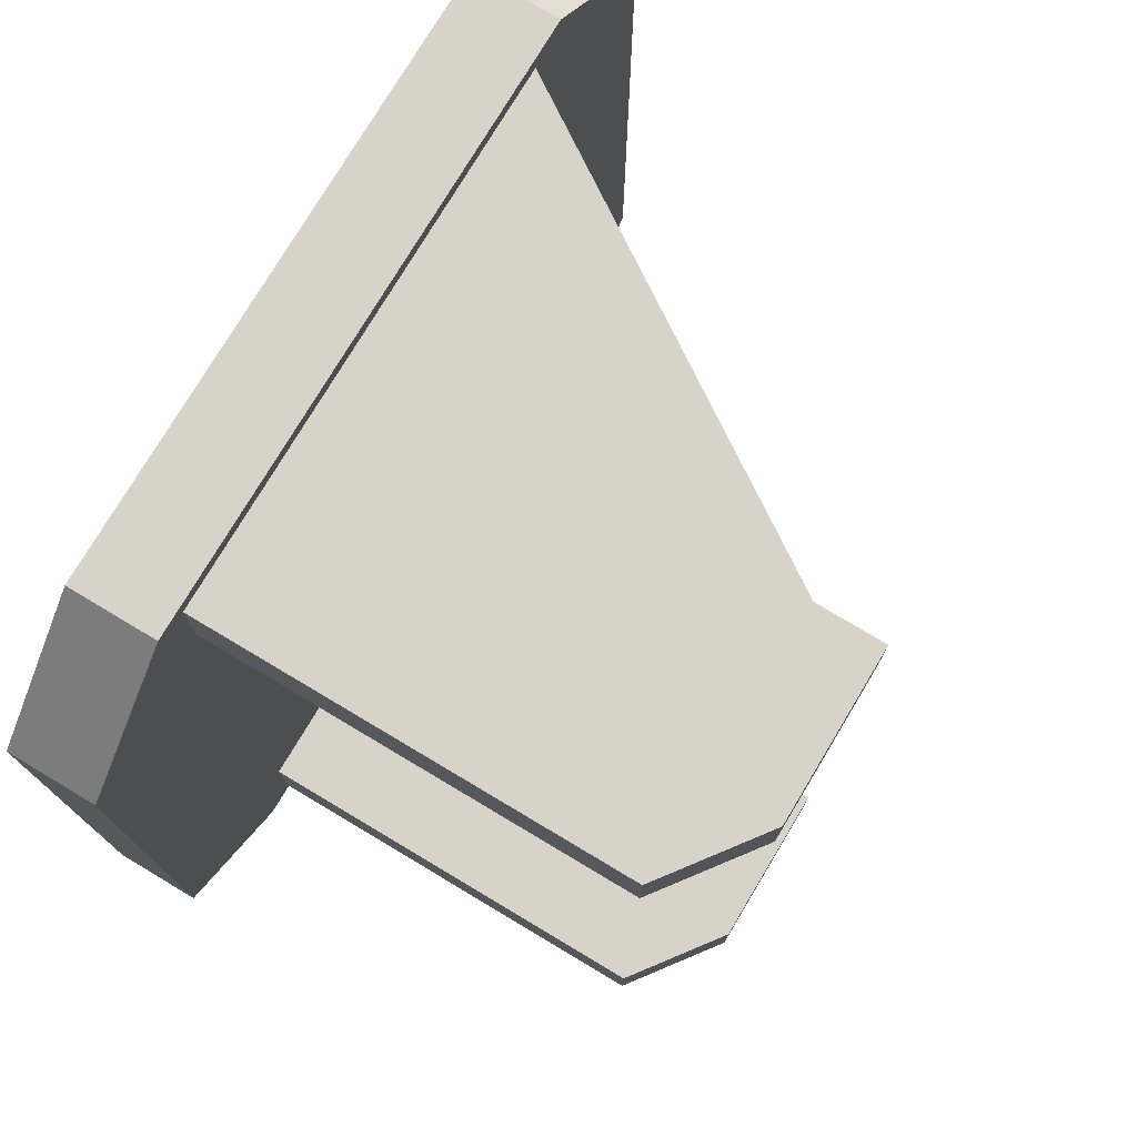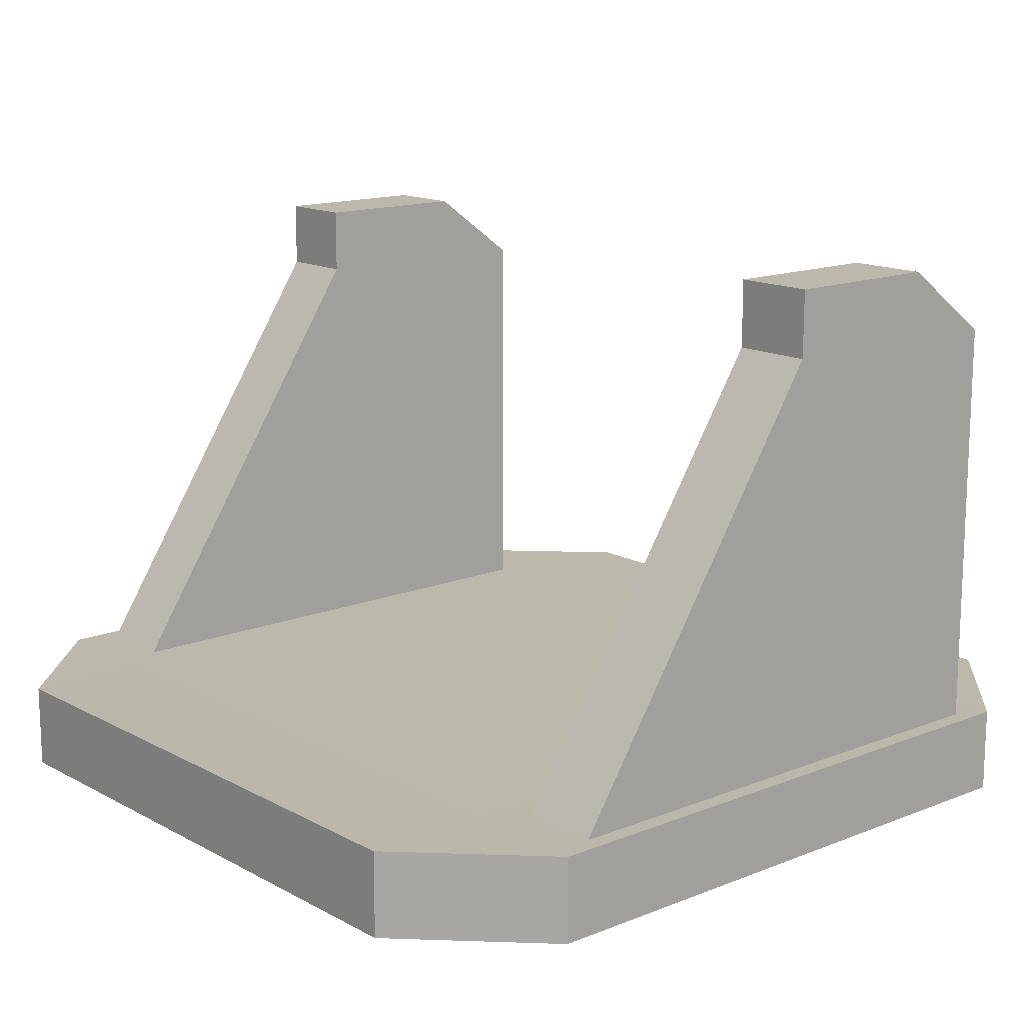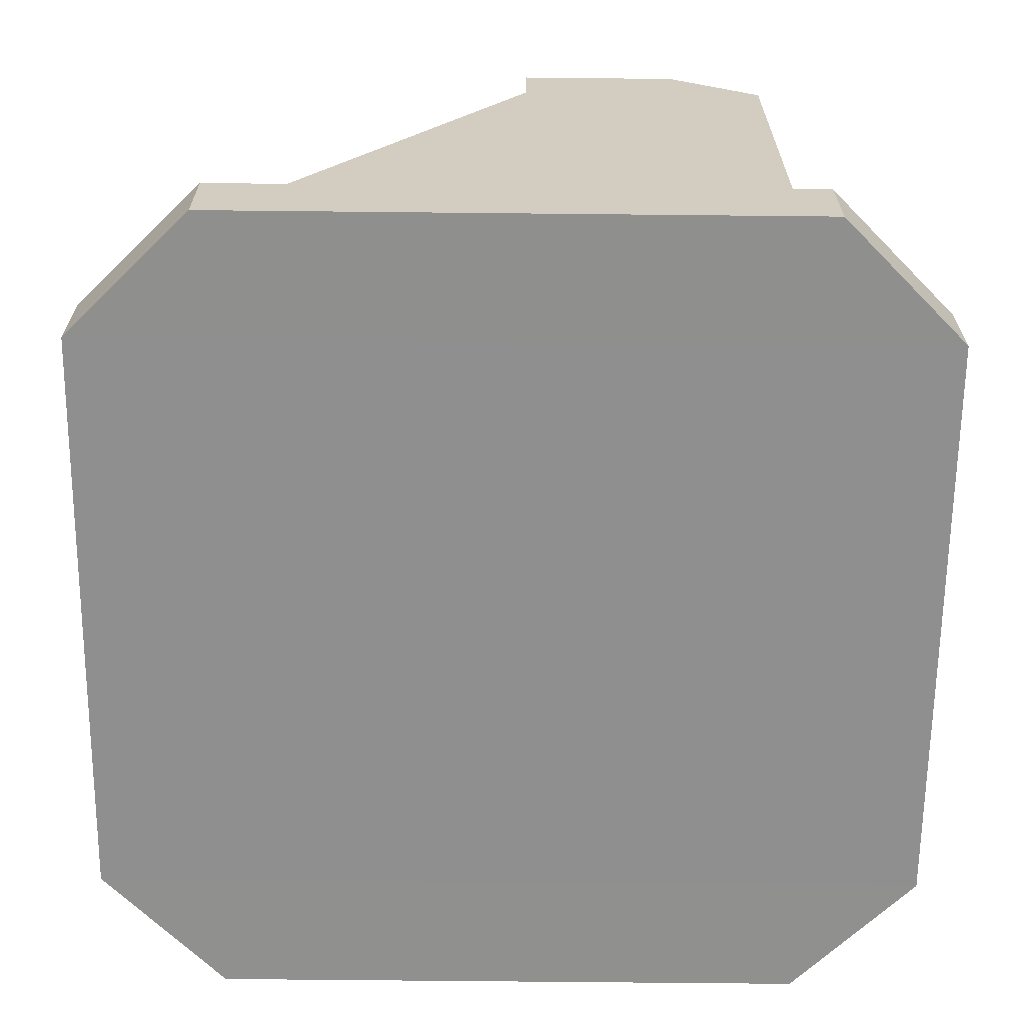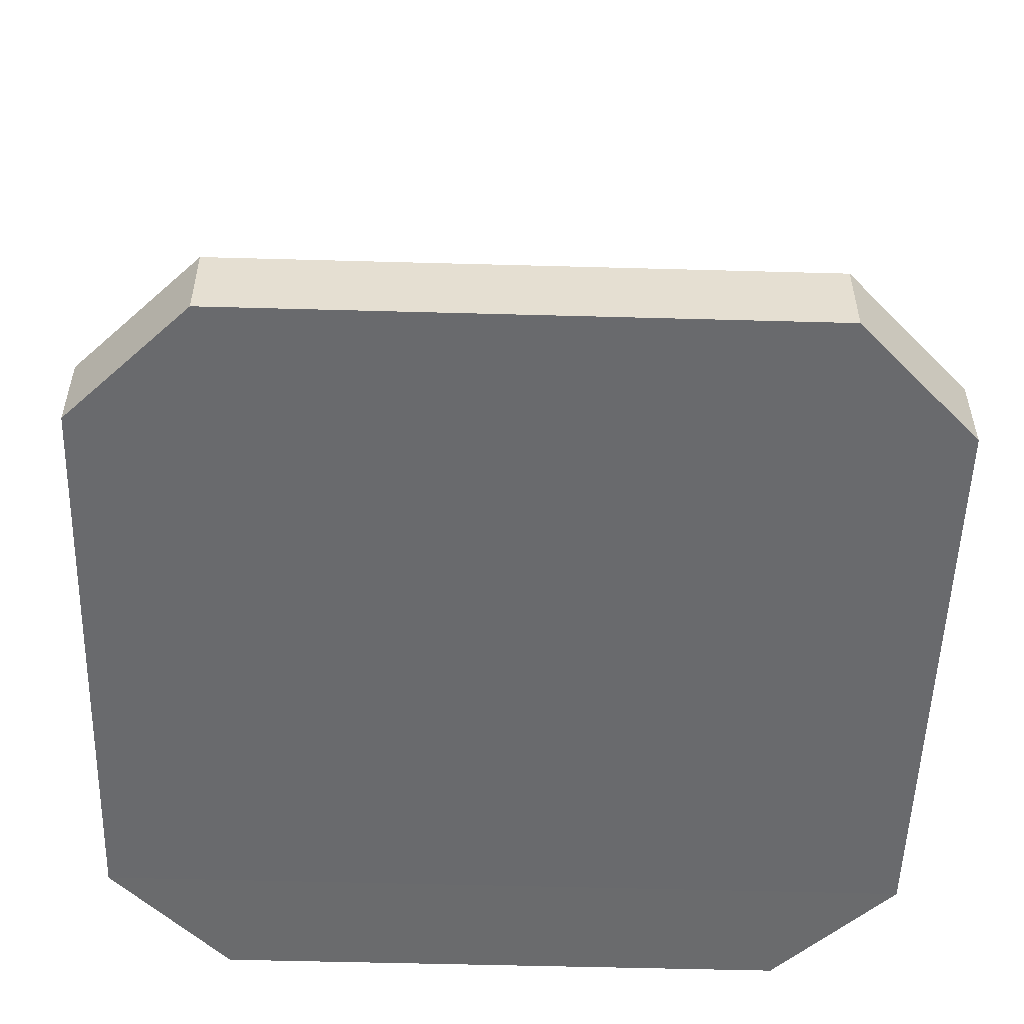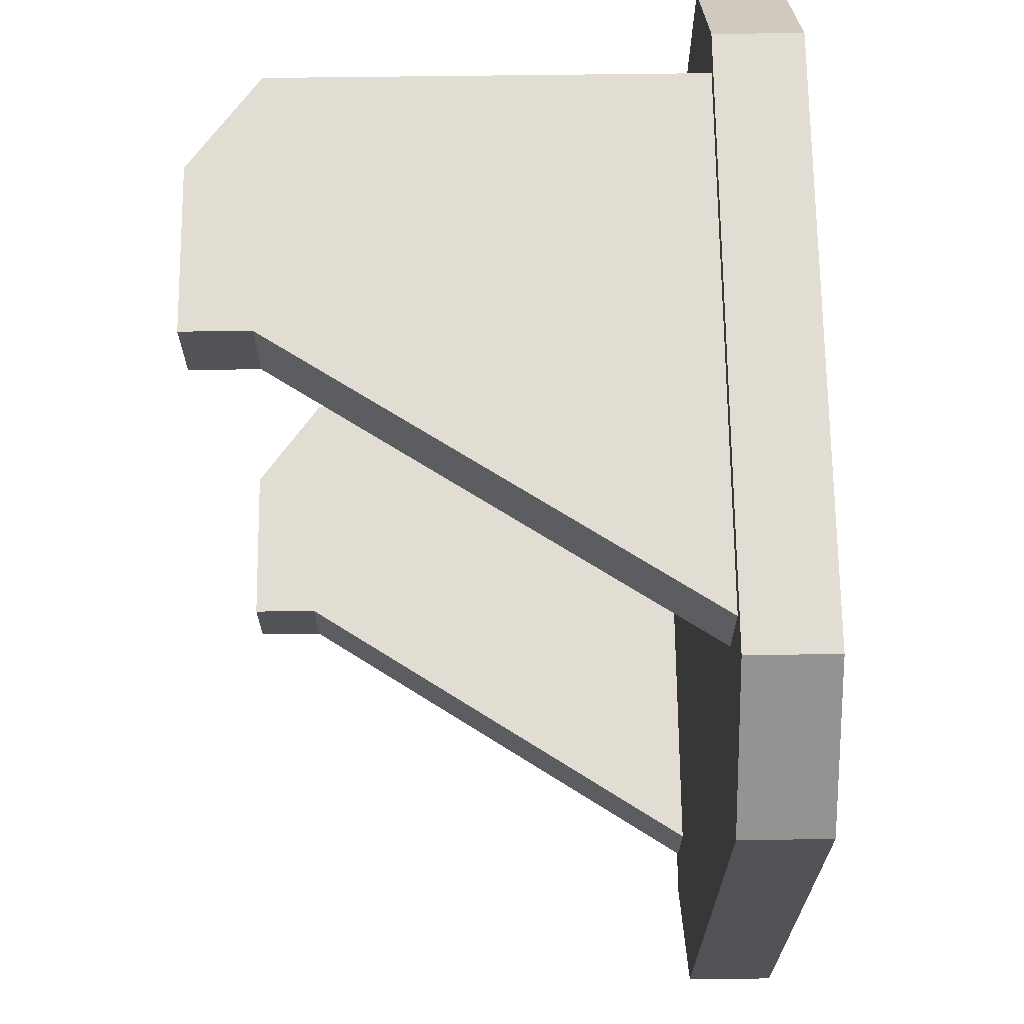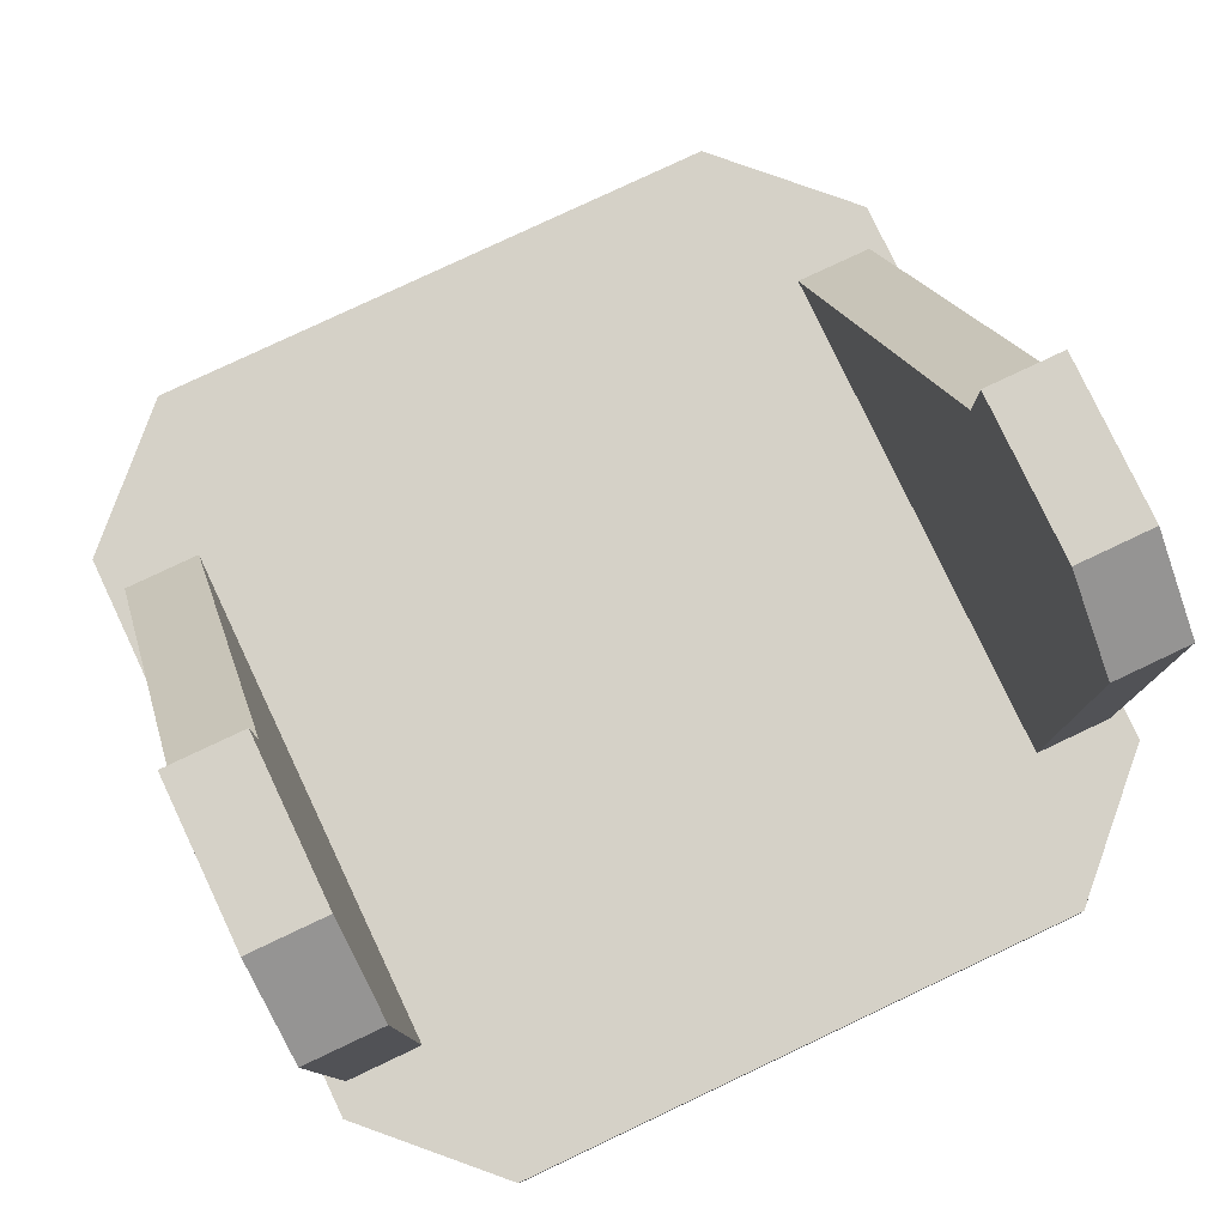
<metadata>
{"format":"obj","ext":"obj","renderer":"f3d","projection":"perspective","resolution":1024,"background":"white","views":[{"elev":76.2,"azim":-59.1,"up":"+Y"},{"elev":14.6,"azim":139.2,"up":"+Z"},{"elev":-65.4,"azim":179.4,"up":"+Z"},{"elev":-53.1,"azim":88.3,"up":"+Z"},{"elev":68.2,"azim":89.3,"up":"+Y"},{"elev":79.1,"azim":-115.3,"up":"+Z"}]}
</metadata>
<code>
o Cube.001_Cube.002
v 0.2 1.611 1.713
v 0.2 8.389 1.713
v 0.2 8.389 0.7487
v 0.2 1.611 0.7487
v 8.389 0.2 1.713
v 1.611 0.2 1.713
v 1.611 0.2 0.7487
v 8.389 0.2 0.7487
v 8.389 1.611 1.711
v 8.389 8.389 1.711
v 1.611 8.389 1.711
v 1.611 1.611 1.711
v 1.611 9.8 1.713
v 8.389 9.8 1.713
v 8.389 9.8 0.7487
v 1.611 9.8 0.7487
v 1.611 1.611 0.7513
v 1.611 8.389 0.7513
v 8.389 8.389 0.7513
v 8.389 1.611 0.7513
v 9.8 8.389 1.713
v 9.8 1.611 1.713
v 9.8 1.611 0.7487
v 9.8 8.389 0.7487
f 1 2 3 4
f 5 6 7 8
f 9 10 11 12
f 13 14 15 16
f 17 18 19 20
f 21 22 23 24
f 2 1 12 11
f 13 16 3 2
f 18 17 4 3
f 1 4 7 6
f 9 12 6 5
f 17 20 8 7
f 23 22 5 8
f 22 21 10 9
f 14 13 11 10
f 21 24 15 14
f 19 18 16 15
f 24 23 20 19
f 7 4 17
f 18 3 16
f 19 15 24
f 23 8 20
f 12 1 6
f 13 2 11
f 14 10 21
f 22 9 5
o Plane
v 7.165 3.069 0.4947
v 3.303 3.069 0.4947
v 7.165 6.931 0.4947
v 3.303 6.931 0.4947
f 26 25 27 28
o Cube_Cube.001
v 1.962 0.3919 1.307
v 1.962 1.291 1.307
v 8.199 1.291 1.307
v 8.199 0.3919 1.307
v 1.964 0.3919 6.373
v 1.964 1.291 6.373
v 4.872 1.291 6.396
v 4.872 0.3919 6.396
v 3.017 0.3919 7.147
v 3.017 1.291 7.147
v 4.872 1.291 7.147
v 4.872 0.3919 7.147
v 1.962 9.608 1.307
v 1.962 8.709 1.307
v 8.199 8.709 1.307
v 8.199 9.608 1.307
v 1.964 9.608 6.373
v 1.964 8.709 6.373
v 4.872 8.709 6.396
v 4.872 9.608 6.396
v 3.017 9.608 7.147
v 3.017 8.709 7.147
v 4.872 8.709 7.147
v 4.872 9.608 7.147
f 30 29 33 34
f 34 35 31 30
f 35 36 32 31
f 29 32 36 33
f 29 30 31 32
f 40 37 33 36
f 40 39 38 37
f 39 40 36 35
f 37 38 34 33
f 38 39 35 34
f 41 42 46 45
f 42 43 47 46
f 43 44 48 47
f 44 41 45 48
f 44 43 42 41
f 48 45 49 52
f 49 50 51 52
f 47 48 52 51
f 45 46 50 49
f 46 47 51 50

</code>
